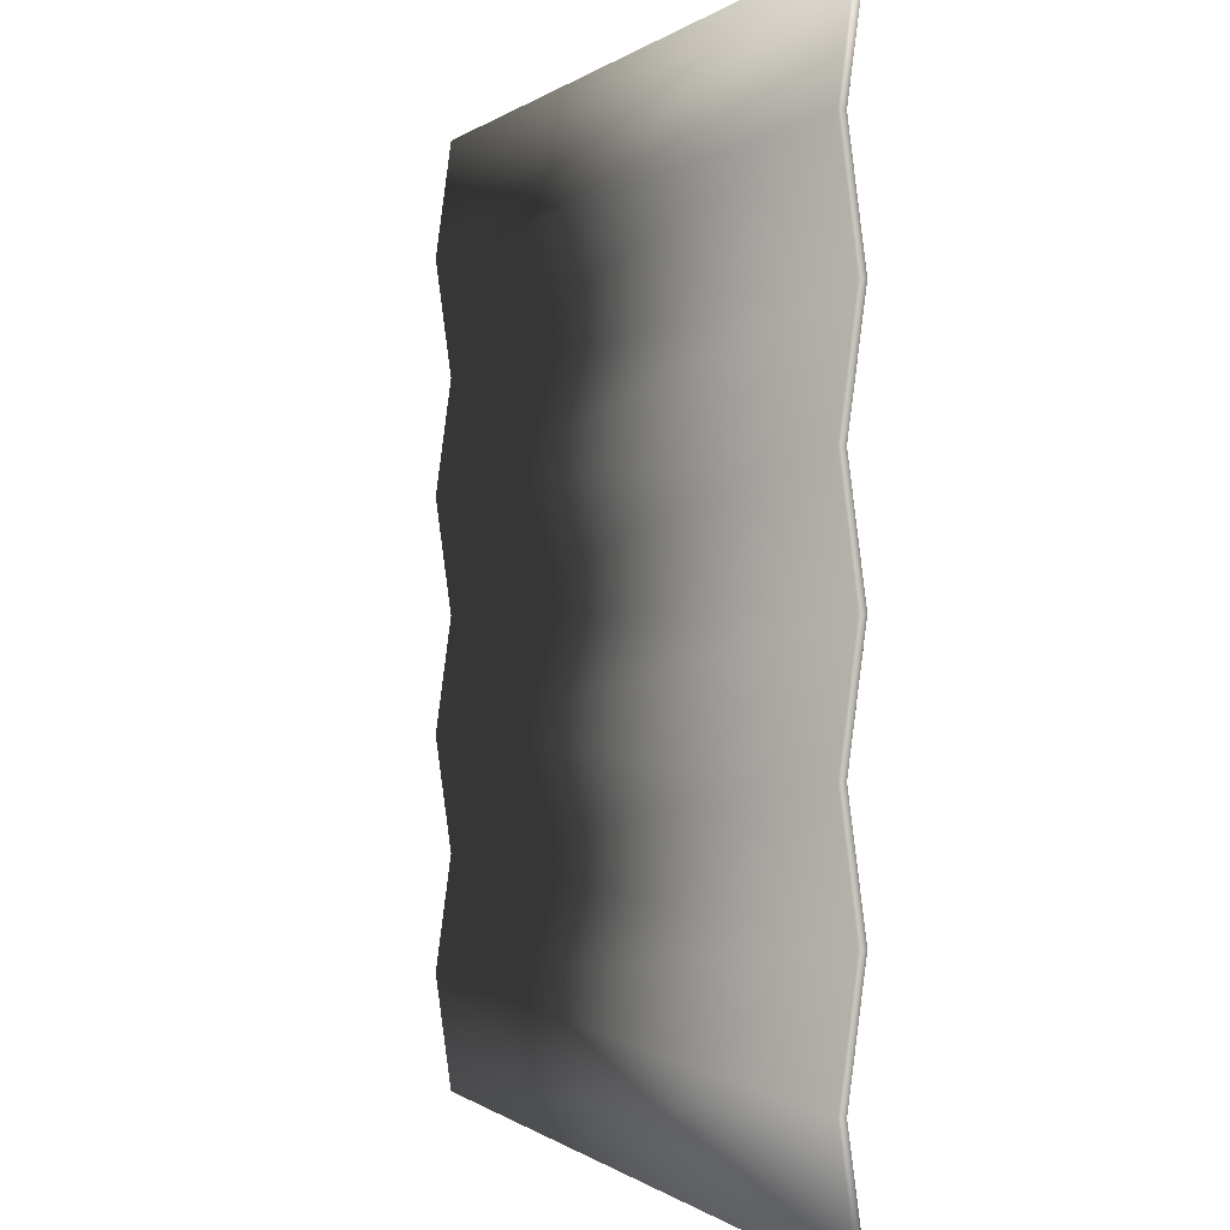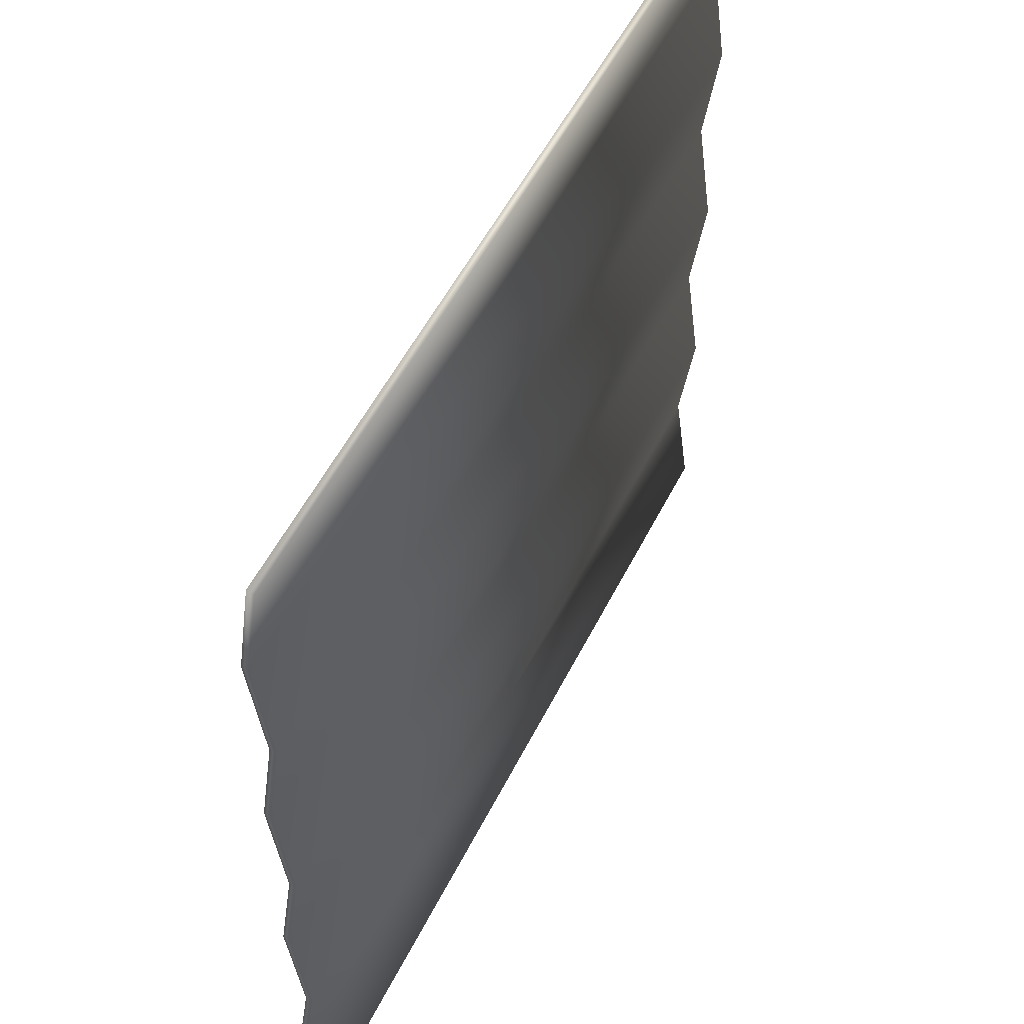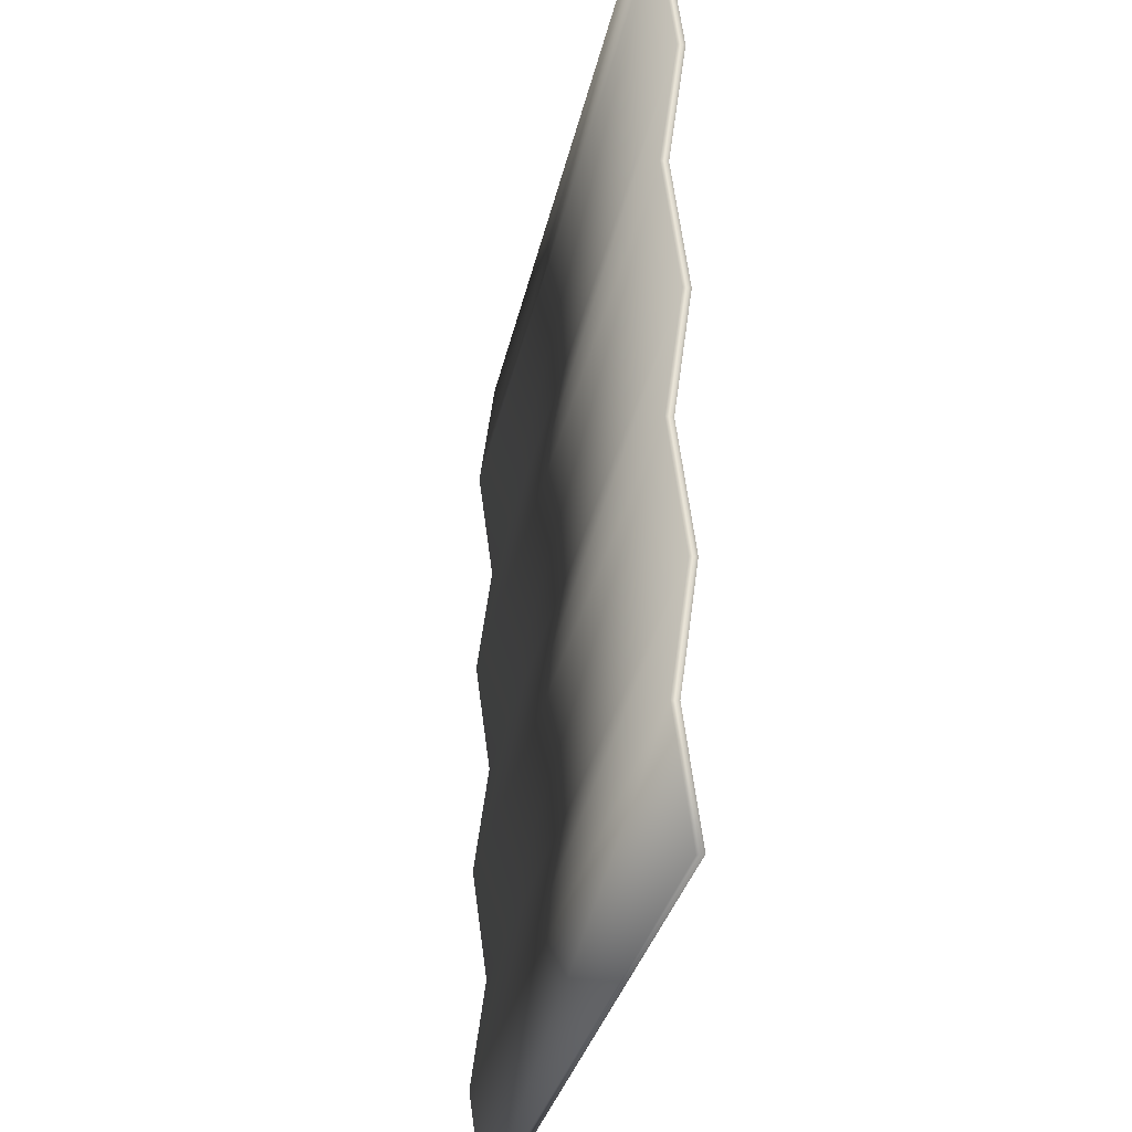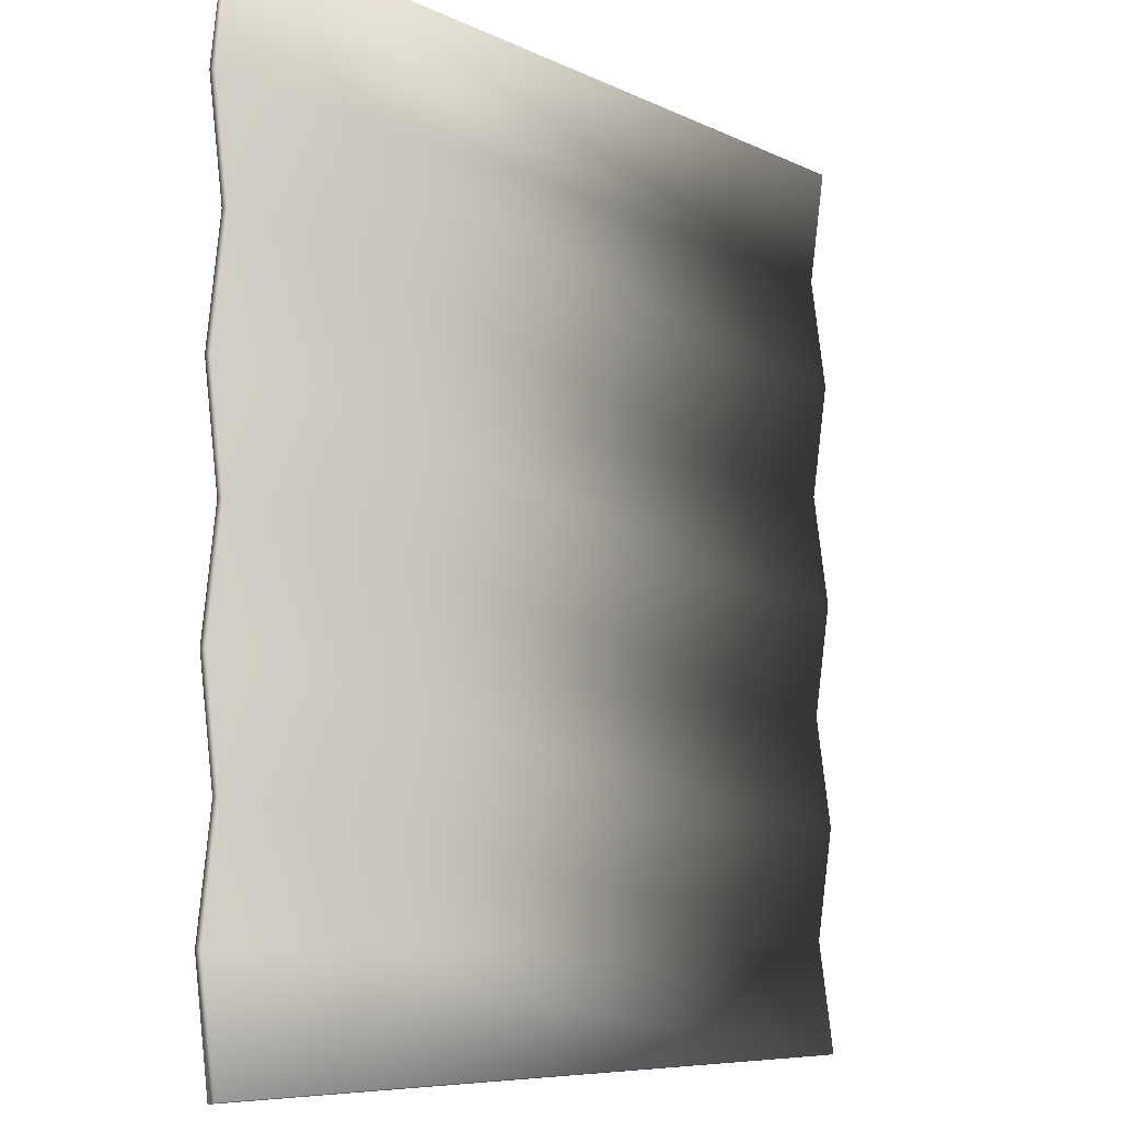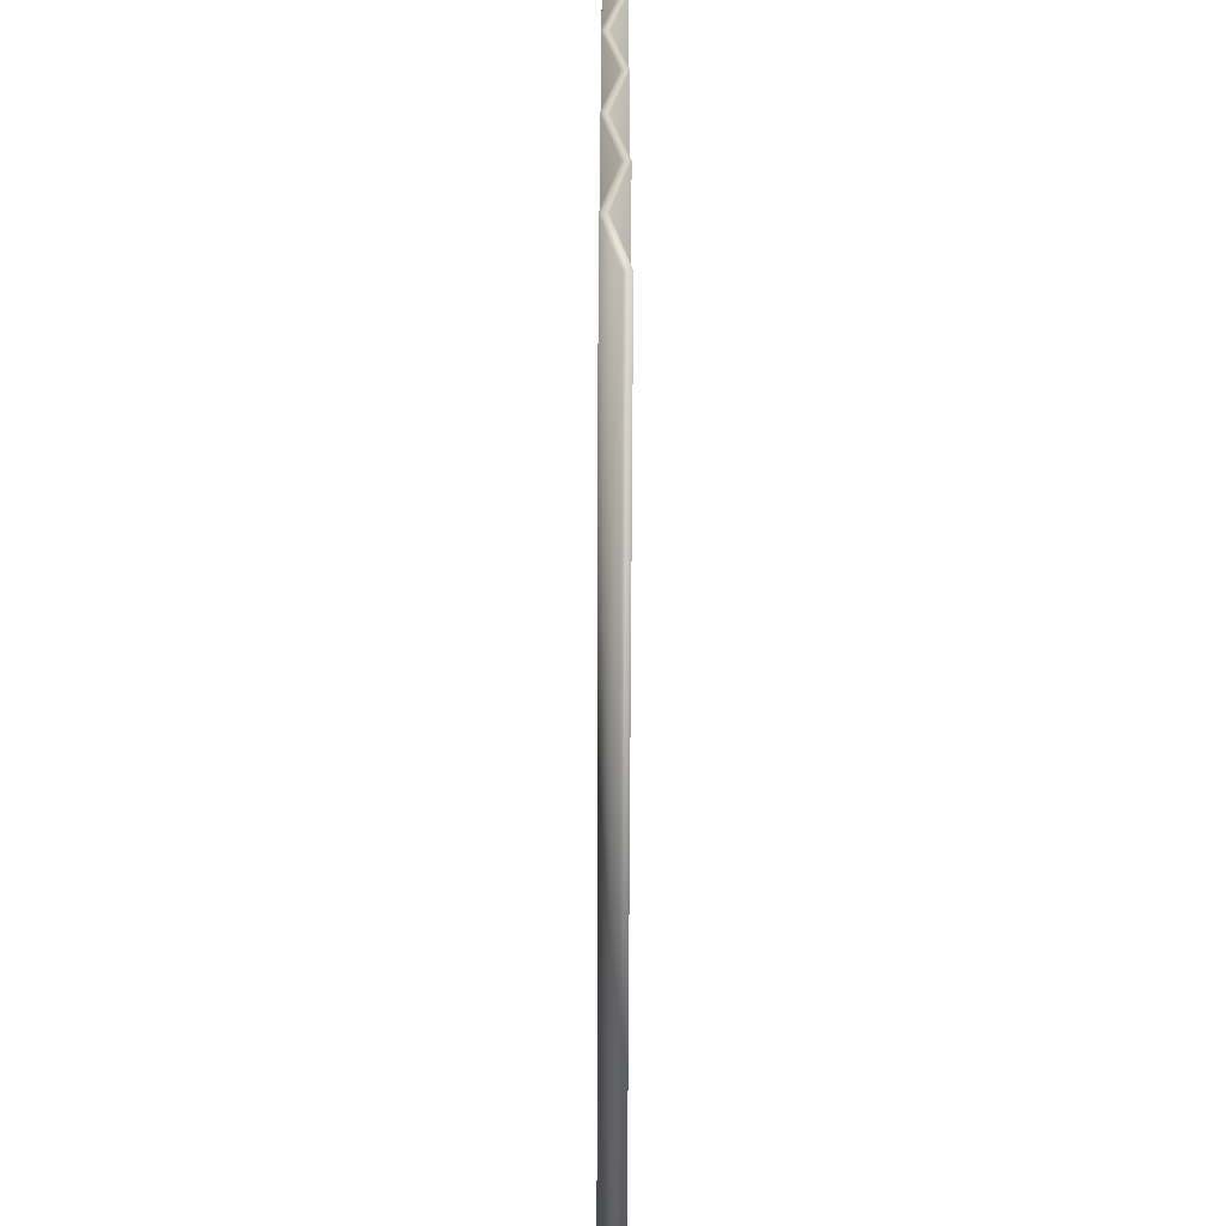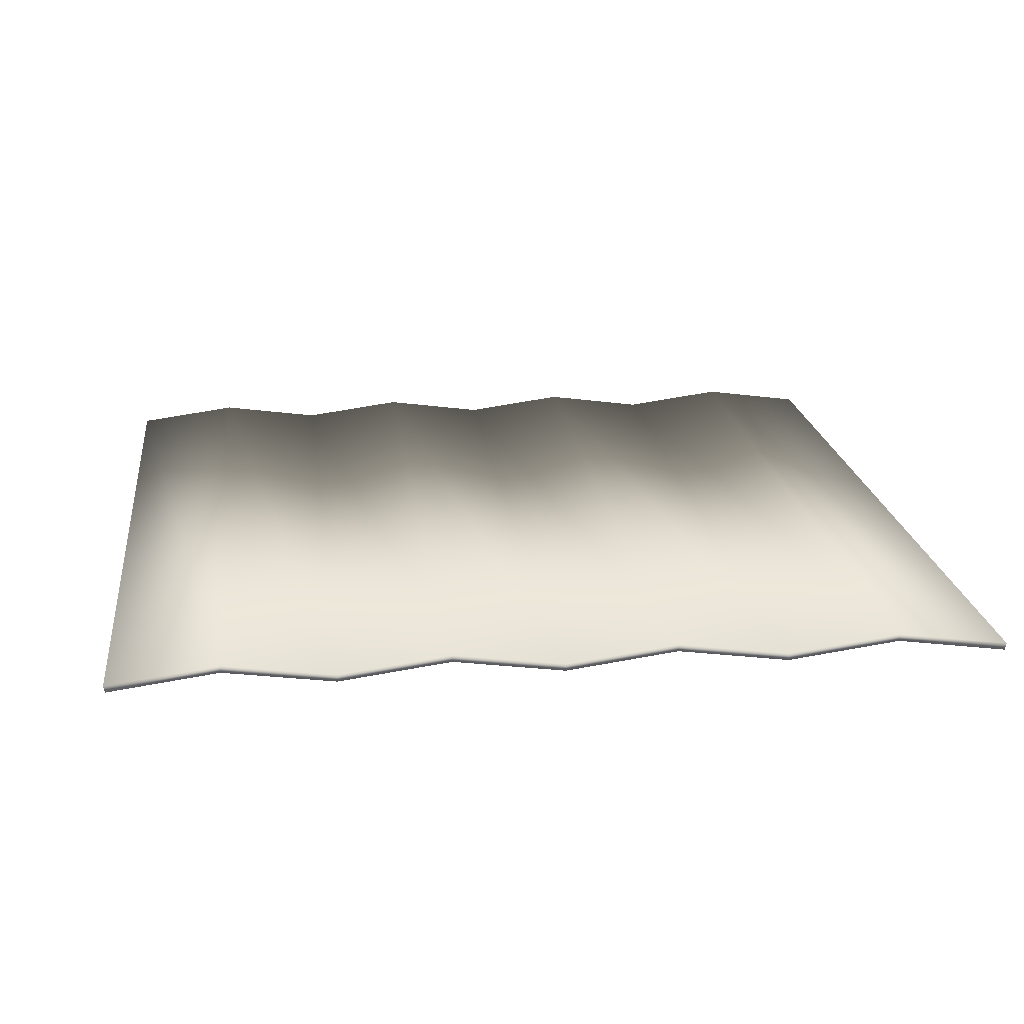
<metadata>
{"format":"obj","ext":"obj","renderer":"f3d","projection":"perspective","resolution":1024,"background":"white","views":[{"elev":-0.1,"azim":-110.7,"up":"+Z"},{"elev":53.4,"azim":-63.8,"up":"+Z"},{"elev":-27.8,"azim":-100.5,"up":"+Z"},{"elev":-7.3,"azim":-54.3,"up":"+Z"},{"elev":-64.2,"azim":-90.2,"up":"+Z"},{"elev":19.1,"azim":83.2,"up":"+Y"}]}
</metadata>
<code>
o CorrugatedMetal_corrugatedMetal_mesh
v -1 -0.007255 1
v 1 -0.007255 1
v -1 -0.007255 -1
v 1 -0.007255 -1
v -1 0.02656 -0.75
v -1 -0.007255 -0.5
v -1 0.02656 -0.25
v -1 -0.007255 0
v -1 0.02656 0.25
v -1 -0.007255 0.5
v -1 0.02656 0.75
v 1 0.02656 0.75
v 1 -0.007255 0.5
v 1 0.02656 0.25
v 1 -0.007255 0
v 1 0.02656 -0.25
v 1 -0.007255 -0.5
v 1 0.02656 -0.75
v -1 -0.02262 0.9966
v 1 -0.02262 0.9966
v -1 -0.02262 -0.9966
v 1 -0.02262 -0.9966
v -1 0.01096 -0.75
v -1 -0.02286 -0.5
v -1 0.01096 -0.25
v -1 -0.02286 0
v -1 0.01096 0.25
v -1 -0.02286 0.5
v -1 0.01096 0.75
v 1 0.01096 0.75
v 1 -0.02286 0.5
v 1 0.01096 0.25
v 1 -0.02286 0
v 1 0.01096 -0.25
v 1 -0.02286 -0.5
v 1 0.01096 -0.75
f 5 18 4 3
f 1 2 12 11
f 11 12 13 10
f 10 13 14 9
f 9 14 15 8
f 8 15 16 7
f 7 16 17 6
f 6 17 18 5
f 23 21 22 36
f 19 29 30 20
f 29 28 31 30
f 28 27 32 31
f 27 26 33 32
f 26 25 34 33
f 25 24 35 34
f 24 23 36 35
f 1 11 29 19
f 2 1 19 20
f 4 18 36 22
f 3 4 22 21
f 5 3 21 23
f 6 5 23 24
f 7 6 24 25
f 8 7 25 26
f 9 8 26 27
f 10 9 27 28
f 11 10 28 29
f 12 2 20 30
f 13 12 30 31
f 14 13 31 32
f 15 14 32 33
f 16 15 33 34
f 17 16 34 35
f 18 17 35 36

</code>
